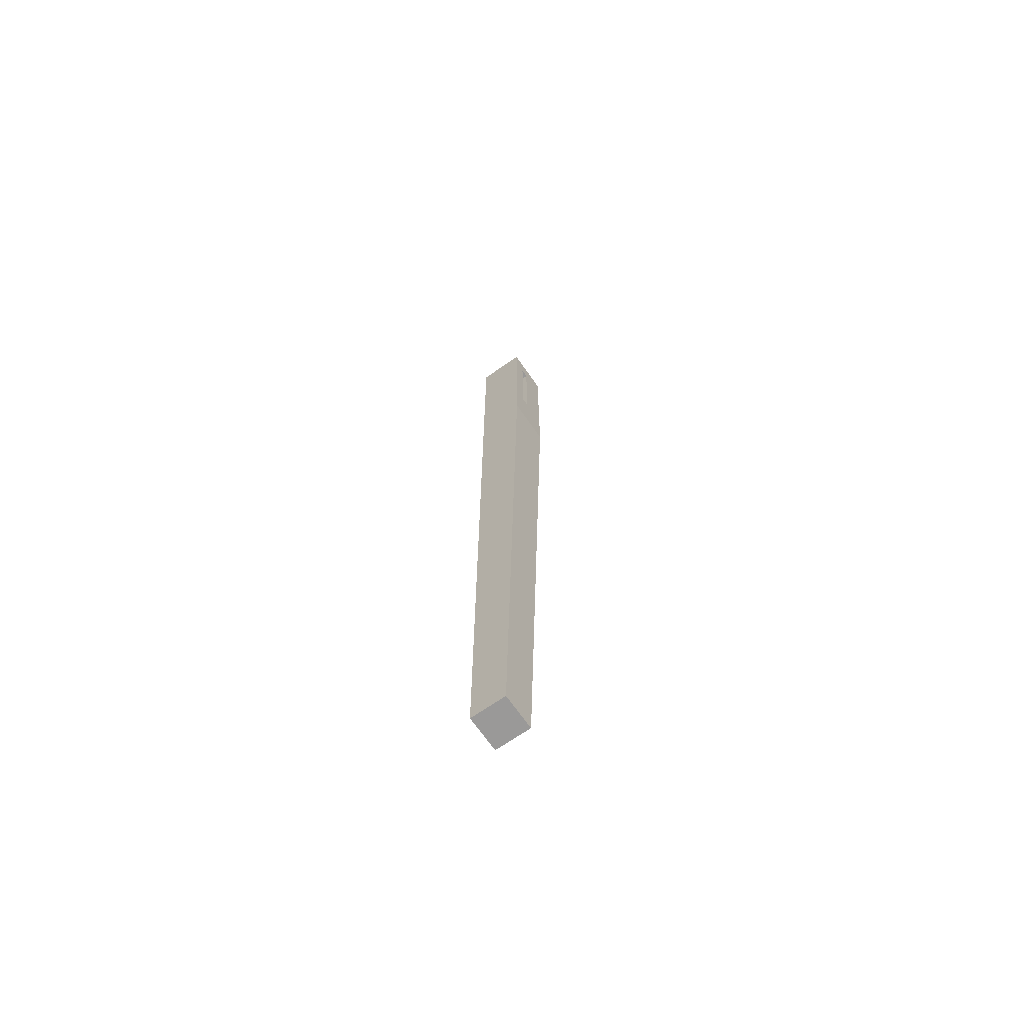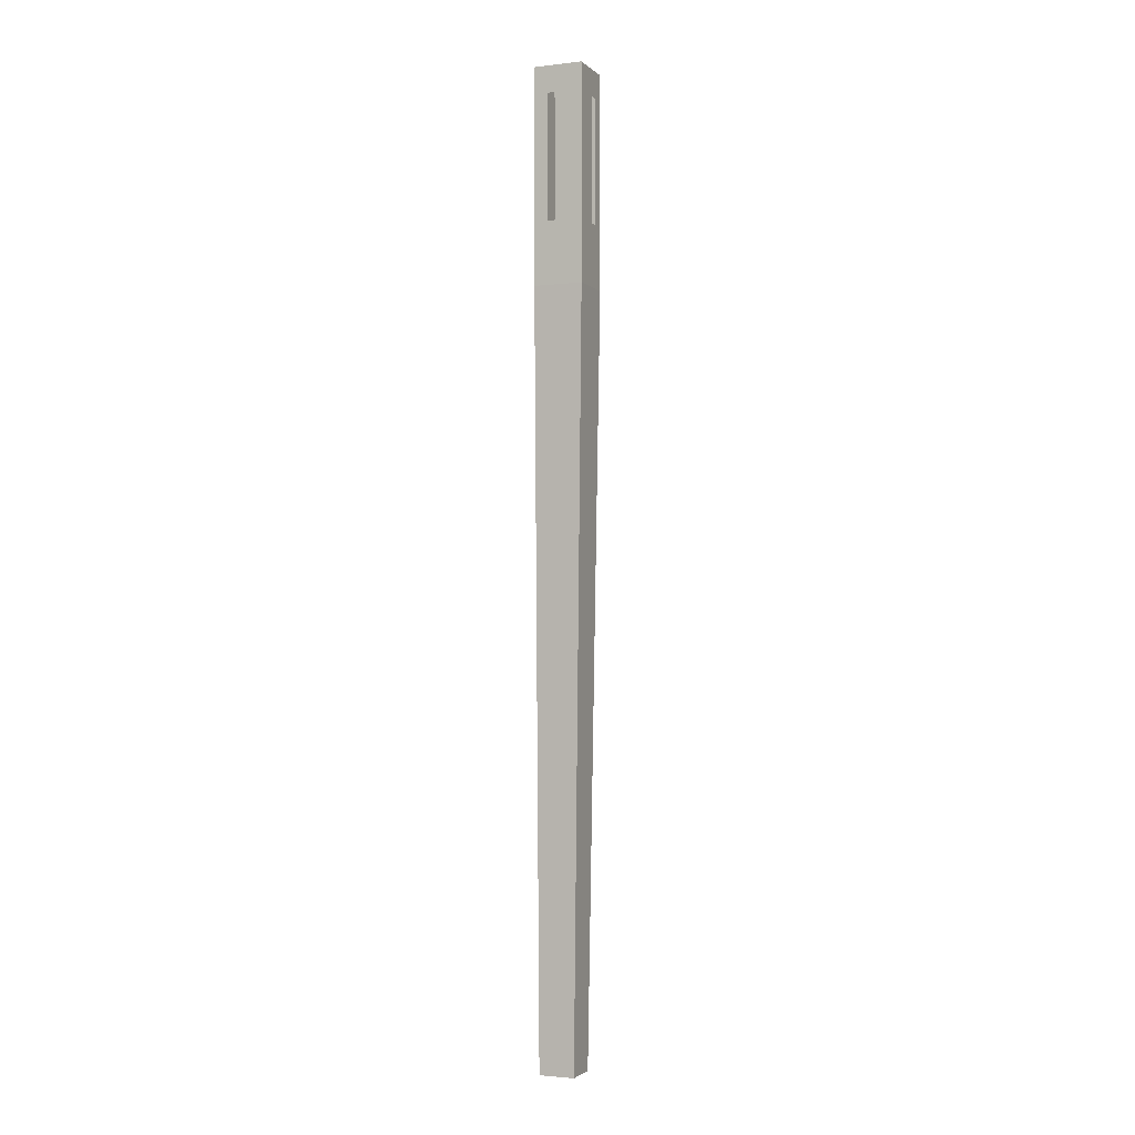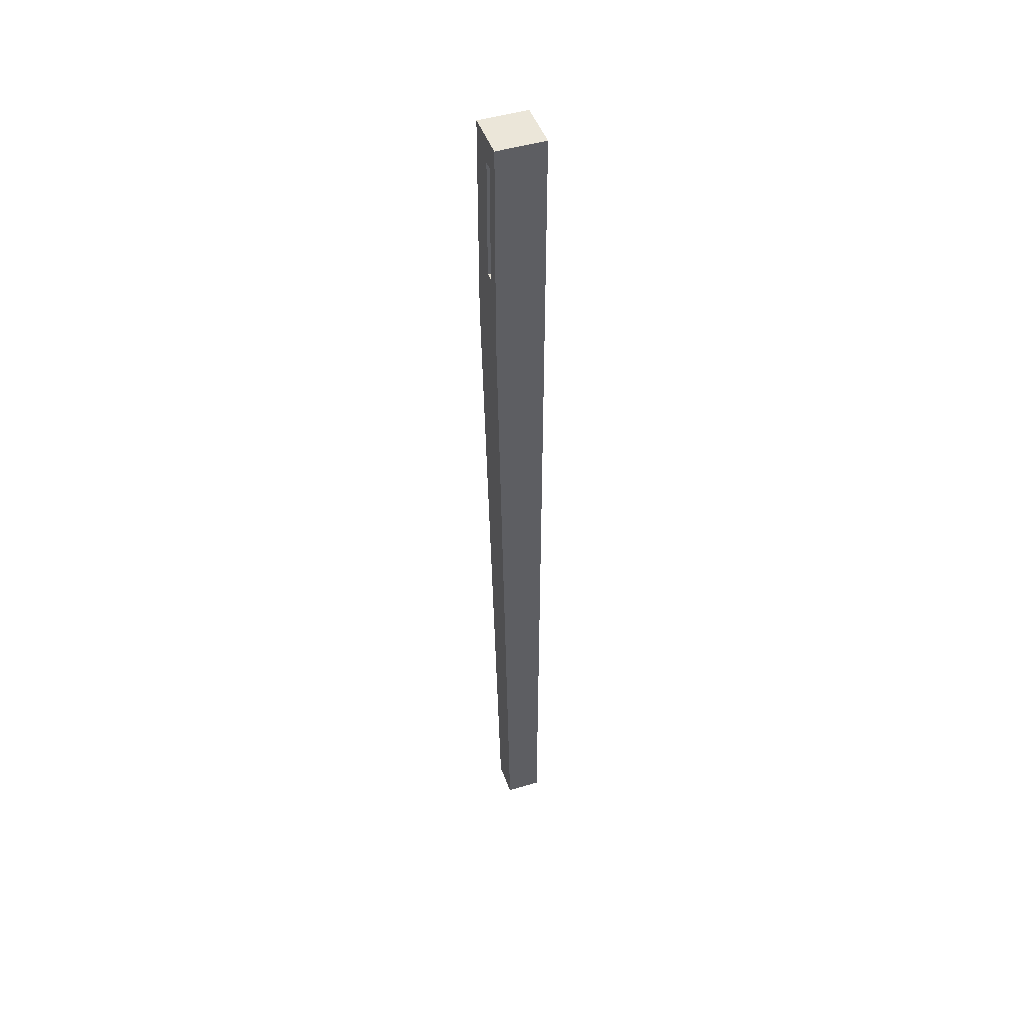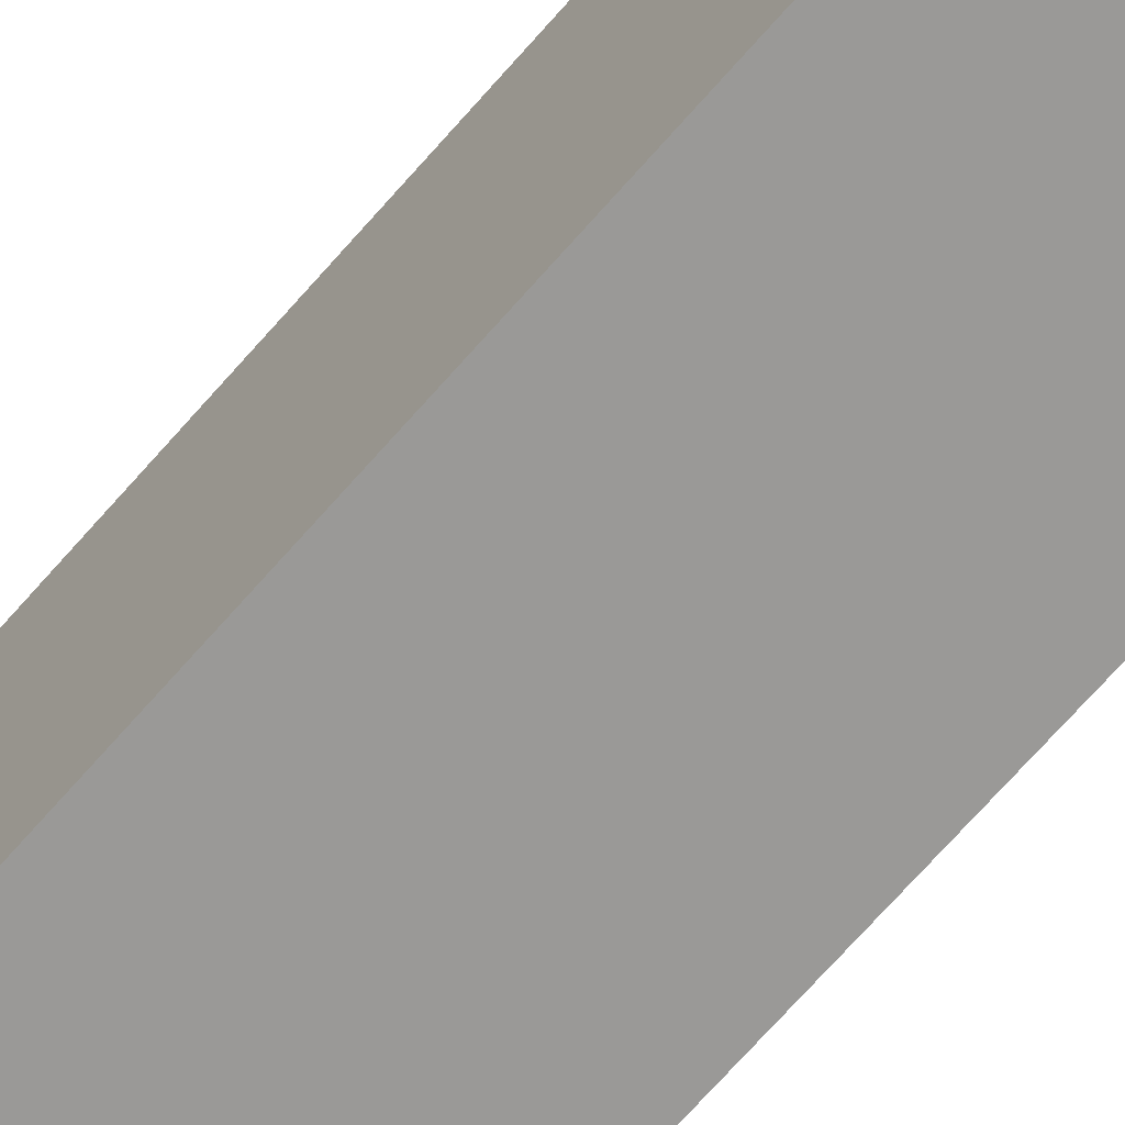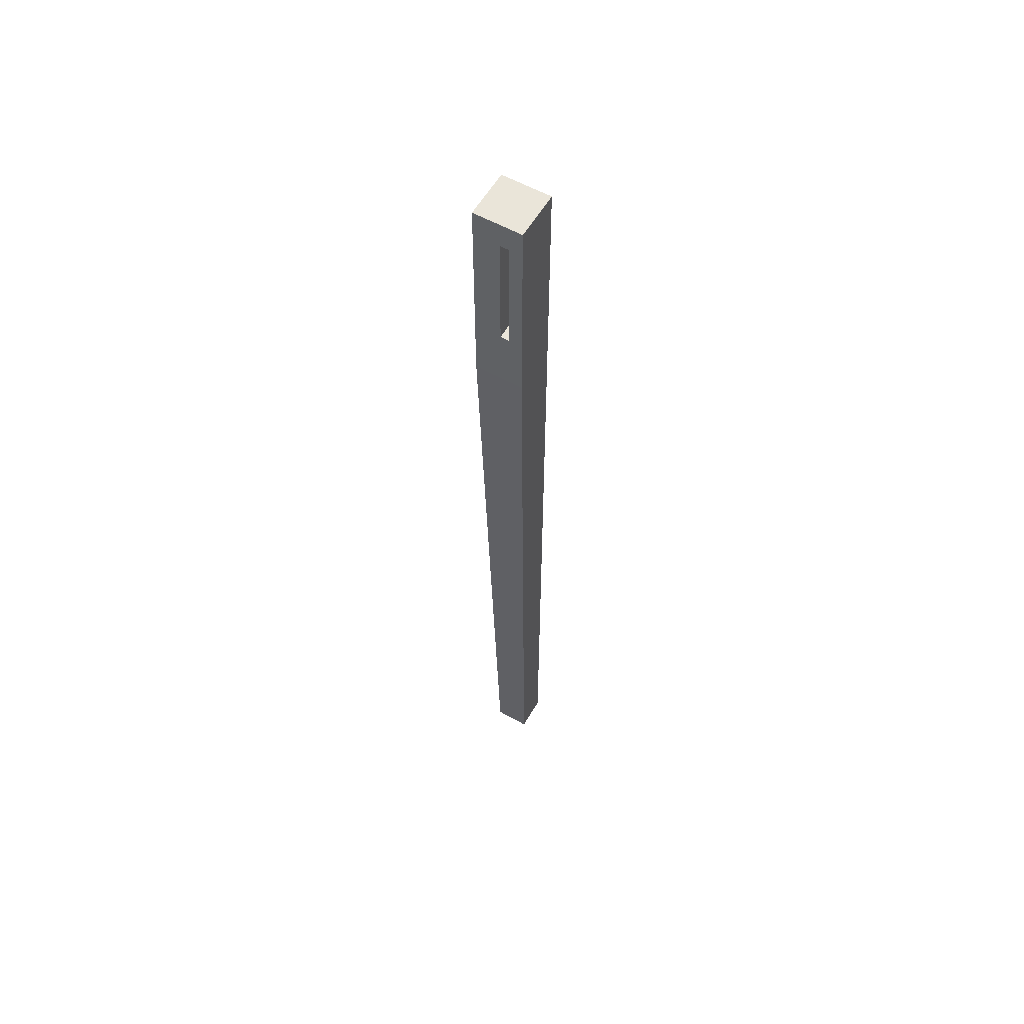
<metadata>
{"format":"obj","ext":"obj","renderer":"f3d","projection":"perspective","resolution":1024,"background":"white","views":[{"elev":-69.1,"azim":-55.1,"up":"+Y"},{"elev":-2.5,"azim":22.2,"up":"+Y"},{"elev":46.9,"azim":160.9,"up":"+Y"},{"elev":-68.9,"azim":138.3,"up":"+Z"},{"elev":58.0,"azim":120.0,"up":"+Y"}]}
</metadata>
<code>
o Group22/mesh53/mesh53-geometry#mesh53-geometry
v -0.2649 -0.9142 -0.3103
v -0.3041 -0.9142 -0.271
v -0.3041 -0.9142 -0.3103
v -0.2649 -0.9142 -0.271
v -0.3041 -0.08078 -0.2563
v -0.2502 0.1545 -0.3103
v -0.2502 -0.08078 -0.3103
v -0.3041 0.1545 -0.3103
v -0.2502 -0.08078 -0.2563
v -0.3041 0.1545 -0.2563
v -0.2502 -0.01215 -0.2956
v -0.2894 -0.01215 -0.2563
v -0.2502 0.1545 -0.2563
v -0.2502 0.1251 -0.2956
v -0.2502 -0.01215 -0.2858
v -0.2796 -0.01215 -0.2563
v -0.2894 0.1251 -0.2563
v -0.2502 0.1251 -0.2858
v -0.2796 -0.01215 -0.2858
v -0.2796 0.1251 -0.2563
v -0.2894 0.1251 -0.2956
v -0.2894 -0.01215 -0.2956
v -0.2796 0.1251 -0.2858
f 1 2 3
f 2 1 4
f 3 2 1
f 4 1 2
f 5 3 2
f 2 3 5
f 3 6 1
f 1 6 3
f 7 4 1
f 1 4 7
f 4 5 2
f 2 5 4
f 3 5 8
f 8 5 3
f 6 3 8
f 8 3 6
f 1 6 7
f 7 6 1
f 4 7 9
f 9 7 4
f 5 4 9
f 9 4 5
f 8 5 10
f 10 5 8
f 10 6 8
f 8 6 10
f 11 7 6
f 6 7 11
f 7 11 9
f 9 11 7
f 12 5 9
f 9 5 12
f 5 12 10
f 10 12 5
f 6 10 13
f 13 10 6
f 11 6 14
f 14 6 11
f 15 9 11
f 11 9 15
f 12 9 16
f 16 9 12
f 17 10 12
f 12 10 17
f 10 17 13
f 13 17 10
f 13 18 6
f 6 18 13
f 14 6 18
f 18 6 14
f 9 15 13
f 13 15 9
f 15 11 19
f 19 11 15
f 16 9 20
f 20 9 16
f 19 12 16
f 16 12 19
f 12 21 17
f 17 21 12
f 13 17 20
f 20 17 13
f 13 15 18
f 18 15 13
f 13 20 9
f 9 20 13
f 22 19 11
f 11 19 22
f 19 18 15
f 15 18 19
f 20 19 16
f 16 19 20
f 19 22 12
f 12 22 19
f 21 12 22
f 22 12 21
f 18 19 23
f 23 19 18
f 19 20 23
f 23 20 19

</code>
